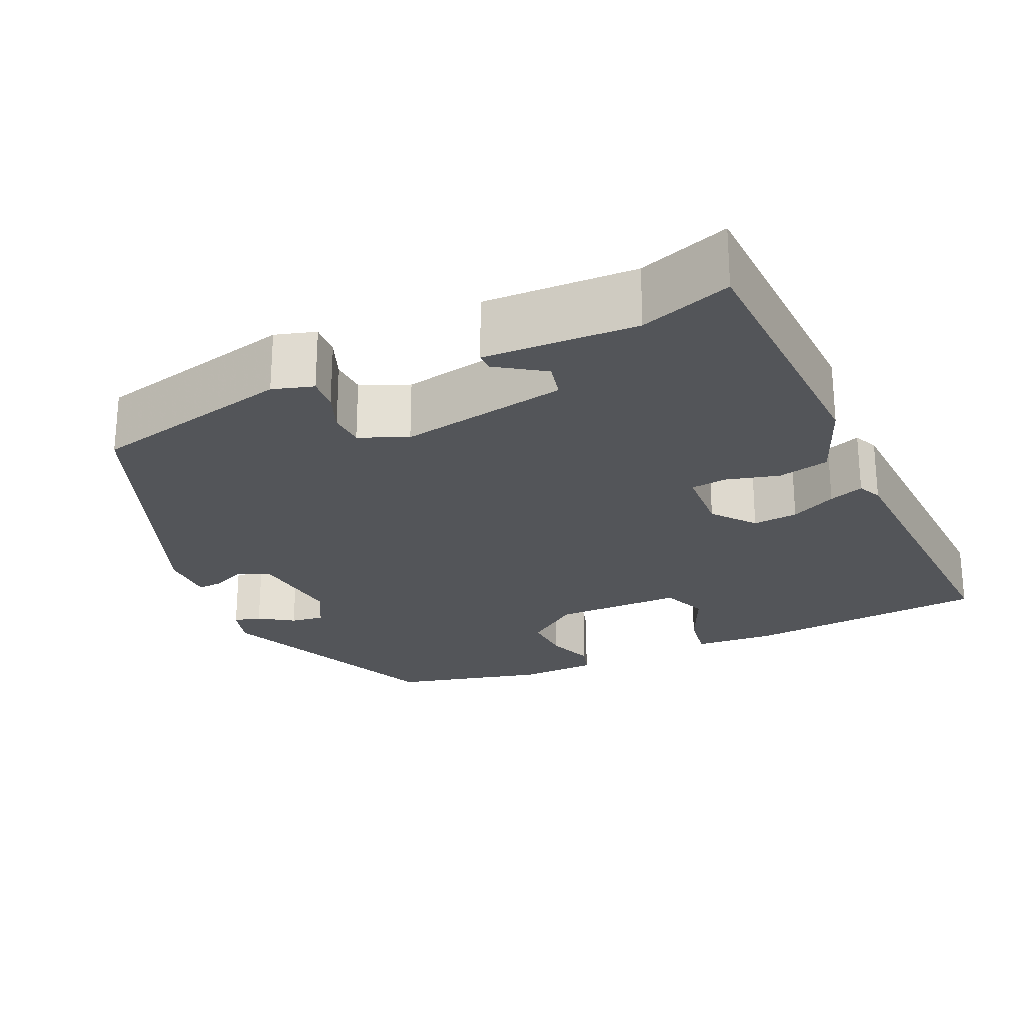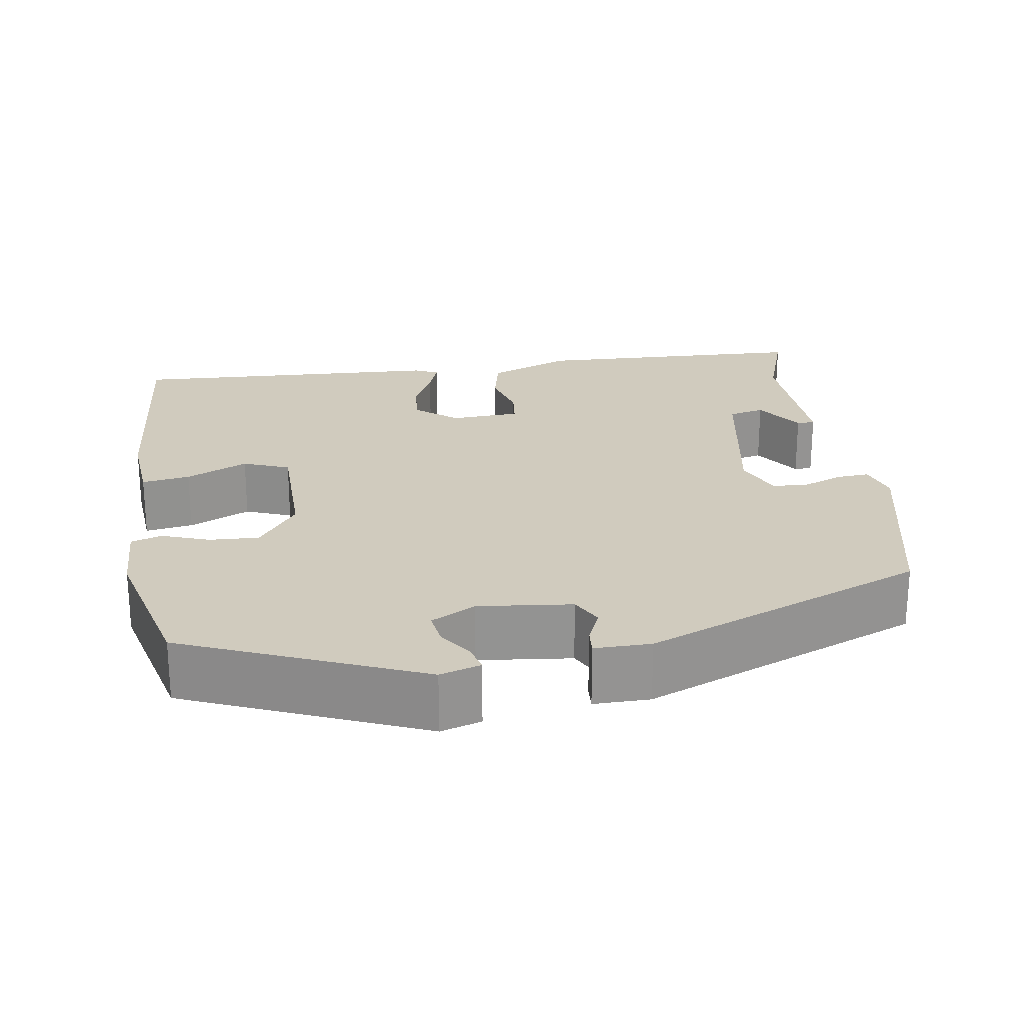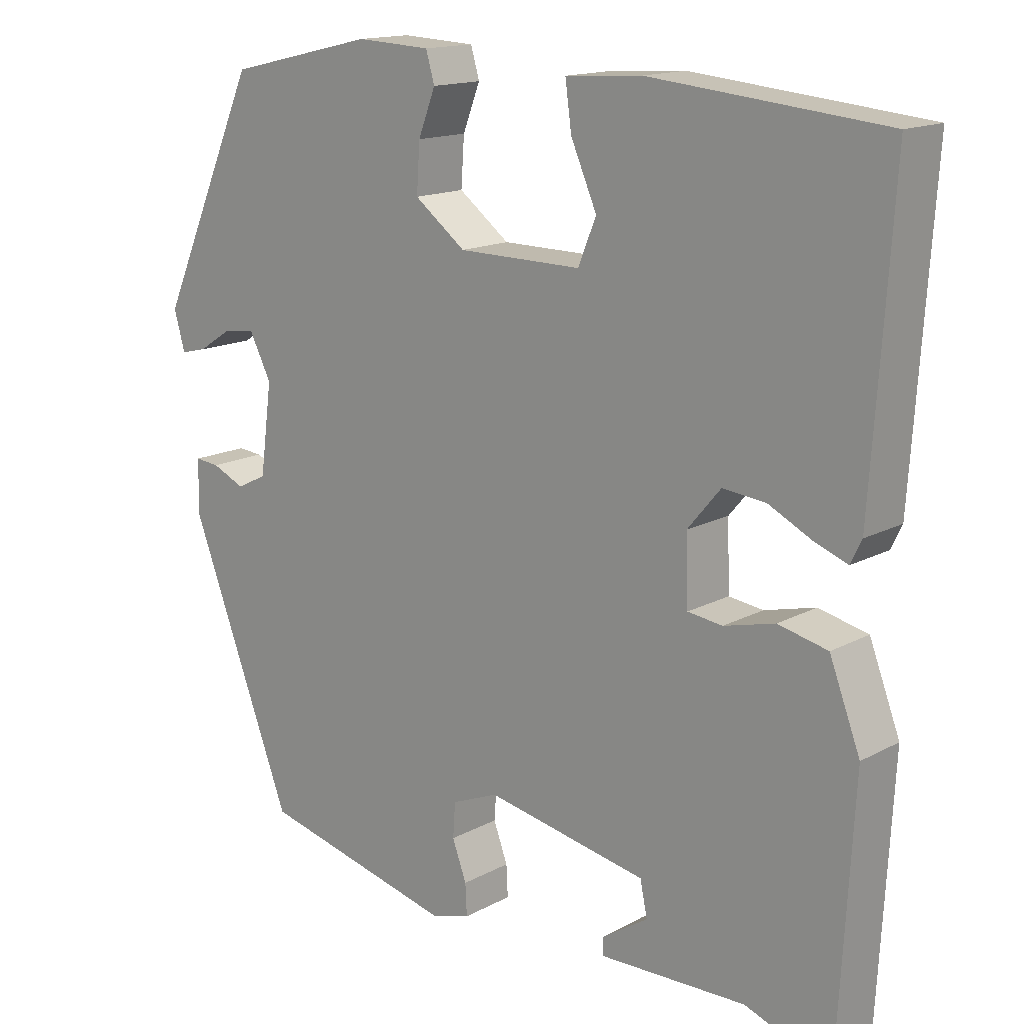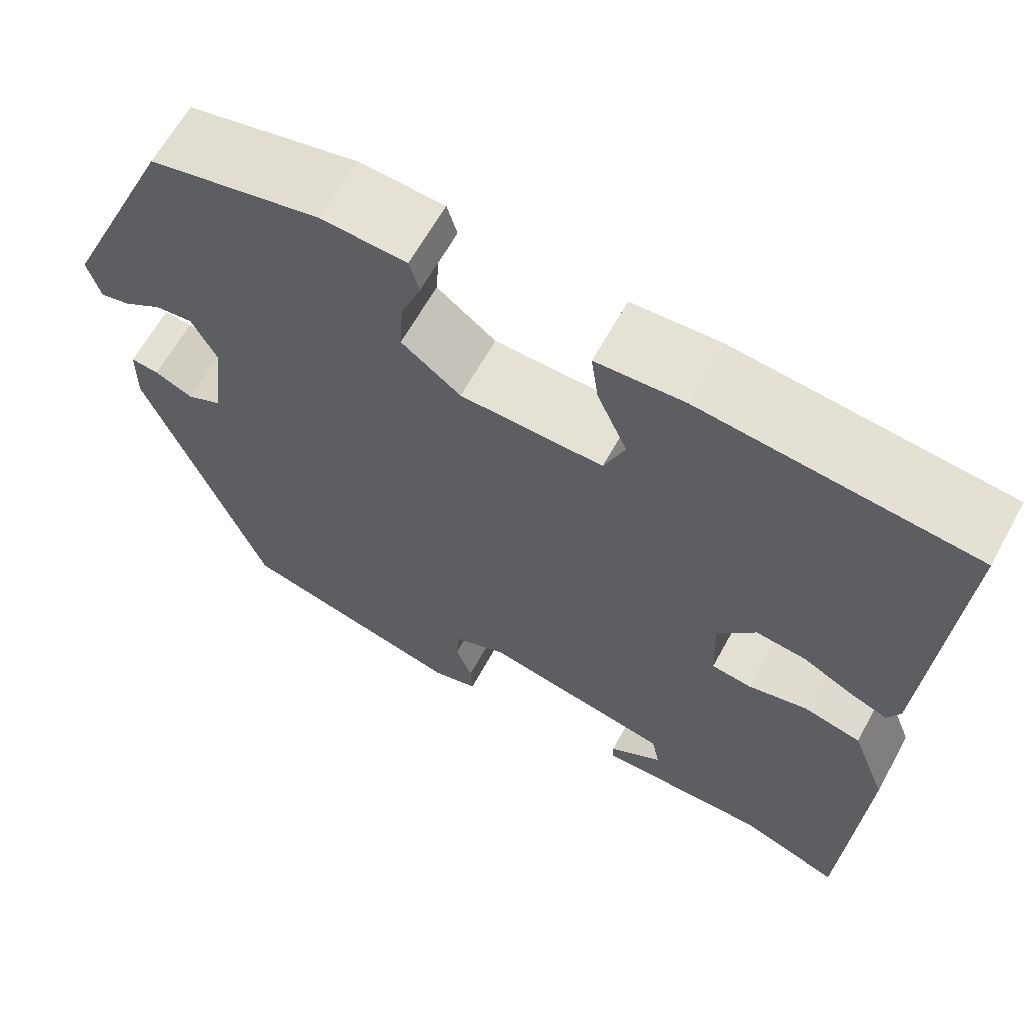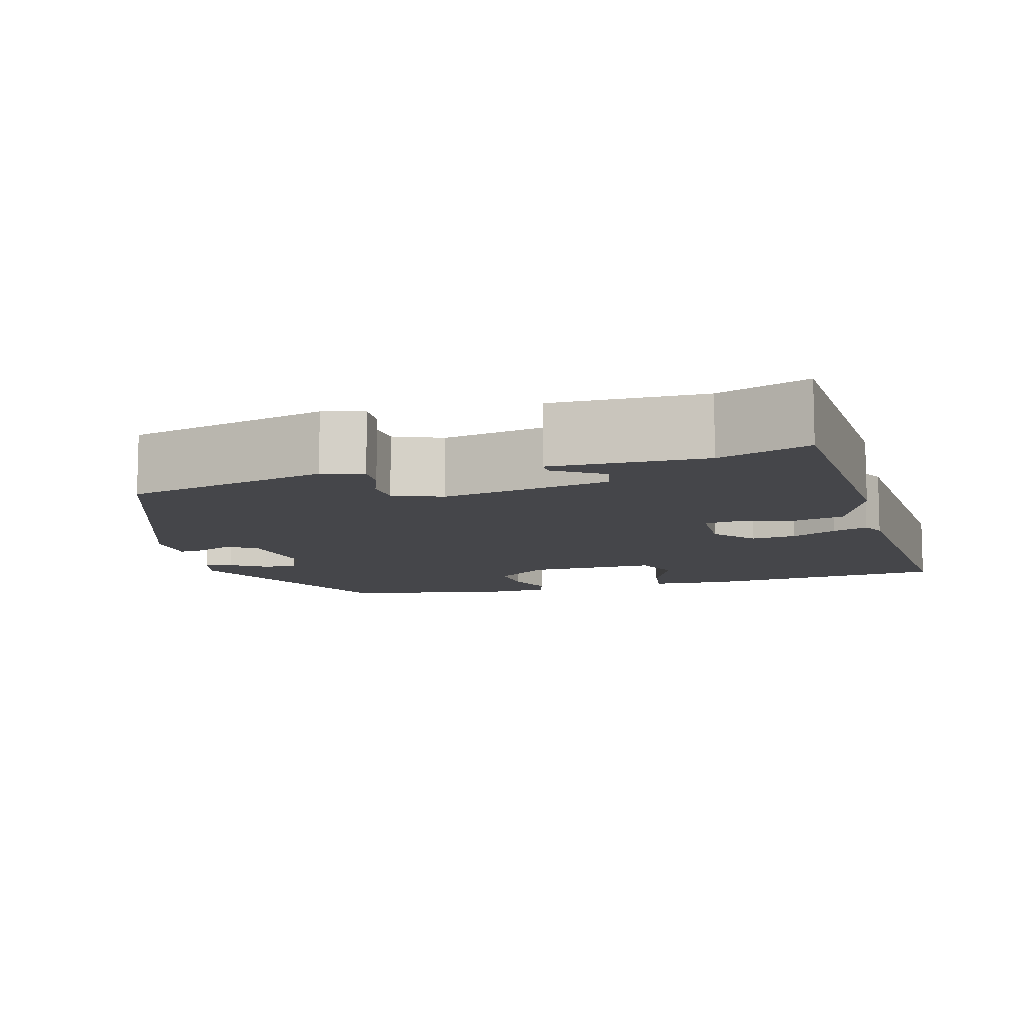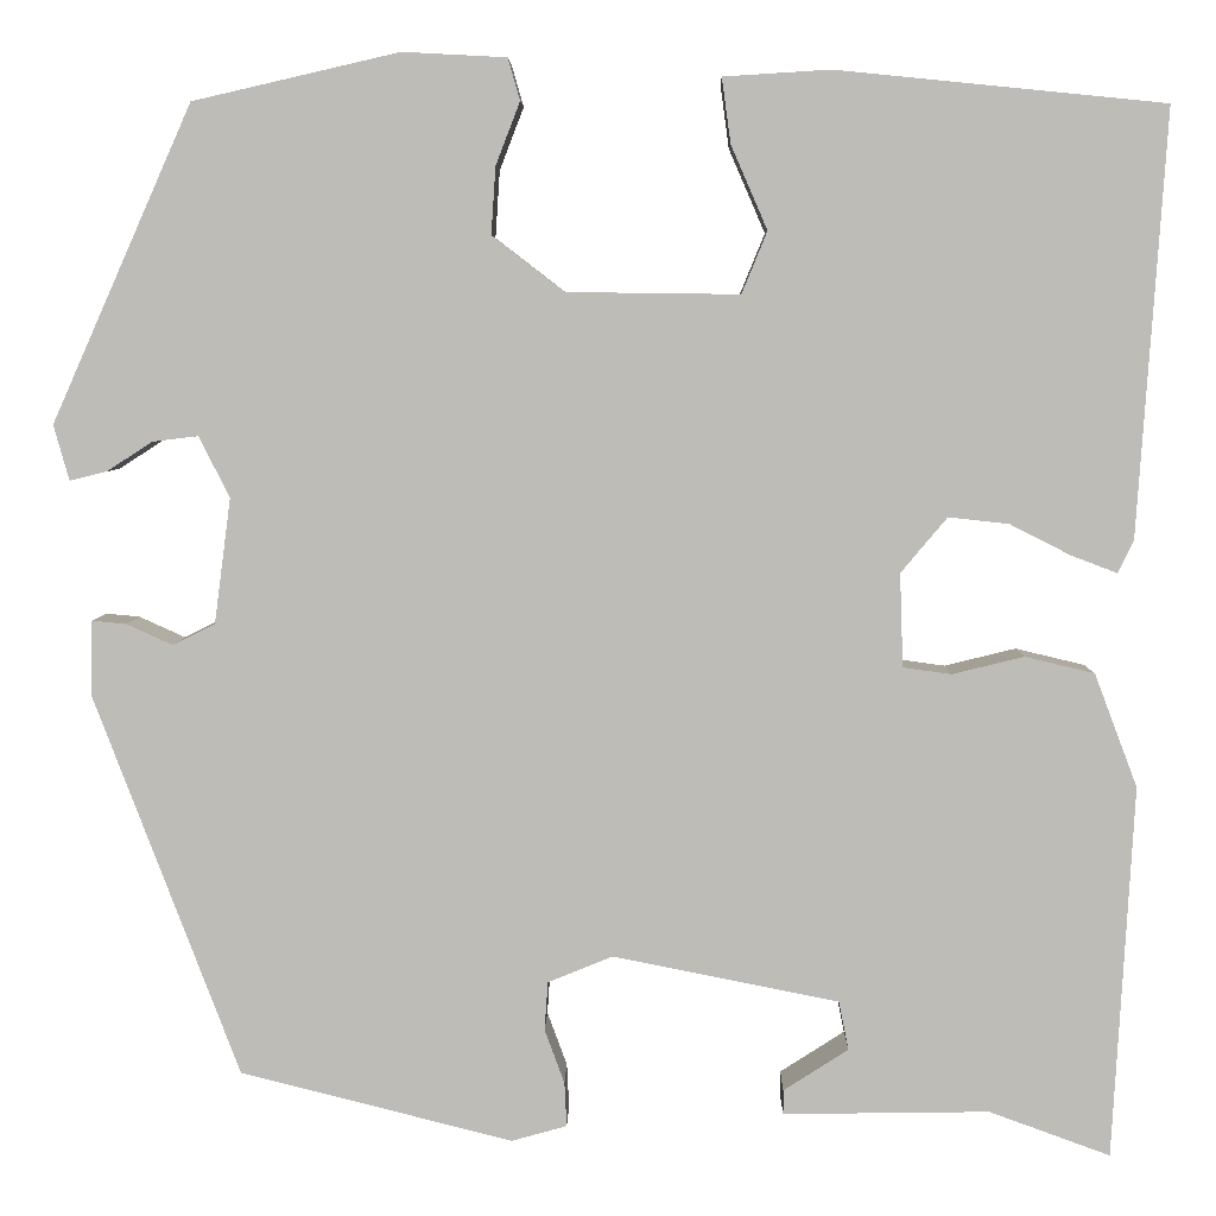
<metadata>
{"format":"obj","ext":"obj","renderer":"f3d","projection":"perspective","resolution":1024,"background":"white","views":[{"elev":-24.4,"azim":-156.7,"up":"+Y"},{"elev":23.6,"azim":80.1,"up":"+Y"},{"elev":15.0,"azim":-138.9,"up":"+Z"},{"elev":64.1,"azim":-151.1,"up":"+Z"},{"elev":-9.9,"azim":-164.7,"up":"+Y"},{"elev":5.2,"azim":-179.0,"up":"+Z"}]}
</metadata>
<code>
v -0.466 0.07 -0.502
v -0.485 0.07 -0.164
v -0.446 0.07 -0.061
v -0.383 0.07 -0.046
v -0.318 0.07 -0.062
v -0.274 0.07 -0.056
v -0.271 0.07 0.029
v -0.313 0.07 0.079
v -0.368 0.07 0.073
v -0.423 0.07 0.045
v -0.465 0.07 0.029
v -0.479 0.07 0.058
v -0.505 0.07 0.444
v -0.207 0.07 0.474
v -0.11 0.07 0.468
v -0.118 0.07 0.409
v -0.151 0.07 0.333
v -0.128 0.07 0.277
v 0.029 0.07 0.279
v 0.094 0.07 0.329
v 0.09 0.07 0.39
v 0.068 0.07 0.447
v 0.079 0.07 0.485
v 0.173 0.07 0.49
v 0.36 0.07 0.447
v 0.487 0.07 0.161
v 0.473 0.07 0.111
v 0.44 0.07 0.119
v 0.398 0.07 0.146
v 0.357 0.07 0.151
v 0.329 0.07 0.096
v 0.344 0.07 -0.018
v 0.382 0.07 -0.037
v 0.424 0.07 -0.018
v 0.455 0.07 -0.015
v 0.456 0.07 -0.084
v 0.325 0.07 -0.429
v 0.078 0.07 -0.491
v 0.028 0.07 -0.477
v 0.03 0.07 -0.437
v 0.048 0.07 -0.388
v 0.045 0.07 -0.344
v -0.014 0.07 -0.32
v -0.219 0.07 -0.361
v -0.228 0.07 -0.405
v -0.169 0.07 -0.443
v -0.169 0.07 -0.465
v -0.356 0.07 -0.462
v -0.466 0 -0.502
v -0.485 0 -0.164
v -0.446 0 -0.061
v -0.383 0 -0.046
v -0.318 0 -0.062
v -0.274 0 -0.056
v -0.271 0 0.029
v -0.313 0 0.079
v -0.368 0 0.073
v -0.423 0 0.045
v -0.465 0 0.029
v -0.479 0 0.058
v -0.505 0 0.444
v -0.207 0 0.474
v -0.11 0 0.468
v -0.118 0 0.409
v -0.151 0 0.333
v -0.128 0 0.277
v 0.029 0 0.279
v 0.094 0 0.329
v 0.09 0 0.39
v 0.068 0 0.447
v 0.079 0 0.485
v 0.173 0 0.49
v 0.36 0 0.447
v 0.487 0 0.161
v 0.473 0 0.111
v 0.44 0 0.119
v 0.398 0 0.146
v 0.357 0 0.151
v 0.329 0 0.096
v 0.344 0 -0.018
v 0.382 0 -0.037
v 0.424 0 -0.018
v 0.455 0 -0.015
v 0.456 0 -0.084
v 0.325 0 -0.429
v 0.078 0 -0.491
v 0.028 0 -0.477
v 0.03 0 -0.437
v 0.048 0 -0.388
v 0.045 0 -0.344
v -0.014 0 -0.32
v -0.219 0 -0.361
v -0.228 0 -0.405
v -0.169 0 -0.443
v -0.169 0 -0.465
v -0.356 0 -0.462
f 45 46 47 48
f 3 4 5
f 2 3 5
f 1 2 5
f 48 1 5
f 45 48 5
f 44 45 5
f 43 44 5 6
f 42 43 6 7
f 39 40 41
f 38 39 41
f 37 38 41
f 36 37 41
f 35 36 41
f 34 35 41
f 33 34 41
f 32 33 41 42
f 42 7 8
f 32 42 8
f 31 32 8
f 27 28 29
f 26 27 29
f 25 26 29
f 24 25 29
f 23 24 29
f 22 23 29
f 21 22 29
f 20 21 29 30
f 19 20 30 31
f 15 16 17
f 14 15 17
f 13 14 17
f 12 13 17
f 11 12 17
f 10 11 17
f 9 10 17
f 8 9 17 18
f 8 18 19 31
f 96 95 94 93
f 53 52 51
f 53 51 50
f 53 50 49
f 53 49 96
f 53 96 93
f 53 93 92
f 54 53 92 91
f 55 54 91 90
f 89 88 87
f 89 87 86
f 89 86 85
f 89 85 84
f 89 84 83
f 89 83 82
f 89 82 81
f 90 89 81 80
f 56 55 90
f 56 90 80
f 56 80 79
f 77 76 75
f 77 75 74
f 77 74 73
f 77 73 72
f 77 72 71
f 77 71 70
f 77 70 69
f 78 77 69 68
f 79 78 68 67
f 65 64 63
f 65 63 62
f 65 62 61
f 65 61 60
f 65 60 59
f 65 59 58
f 65 58 57
f 66 65 57 56
f 79 67 66 56
f 1 49 50 2
f 2 50 51 3
f 3 51 52 4
f 4 52 53 5
f 5 53 54 6
f 6 54 55 7
f 7 55 56 8
f 8 56 57 9
f 9 57 58 10
f 10 58 59 11
f 11 59 60 12
f 12 60 61 13
f 13 61 62 14
f 14 62 63 15
f 15 63 64 16
f 16 64 65 17
f 17 65 66 18
f 18 66 67 19
f 19 67 68 20
f 20 68 69 21
f 21 69 70 22
f 22 70 71 23
f 23 71 72 24
f 24 72 73 25
f 25 73 74 26
f 26 74 75 27
f 27 75 76 28
f 28 76 77 29
f 29 77 78 30
f 30 78 79 31
f 31 79 80 32
f 32 80 81 33
f 33 81 82 34
f 34 82 83 35
f 35 83 84 36
f 36 84 85 37
f 37 85 86 38
f 38 86 87 39
f 39 87 88 40
f 40 88 89 41
f 41 89 90 42
f 42 90 91 43
f 43 91 92 44
f 44 92 93 45
f 45 93 94 46
f 46 94 95 47
f 47 95 96 48
f 48 96 49 1

</code>
